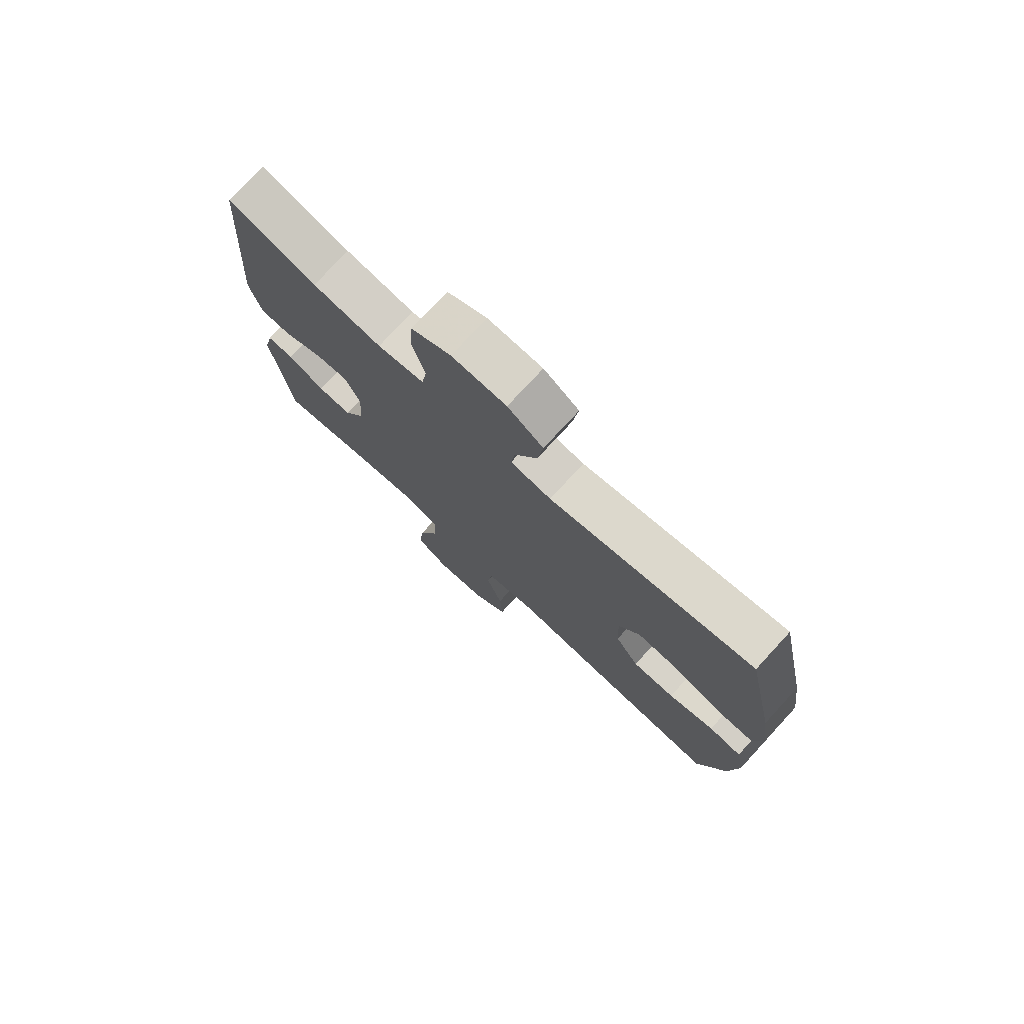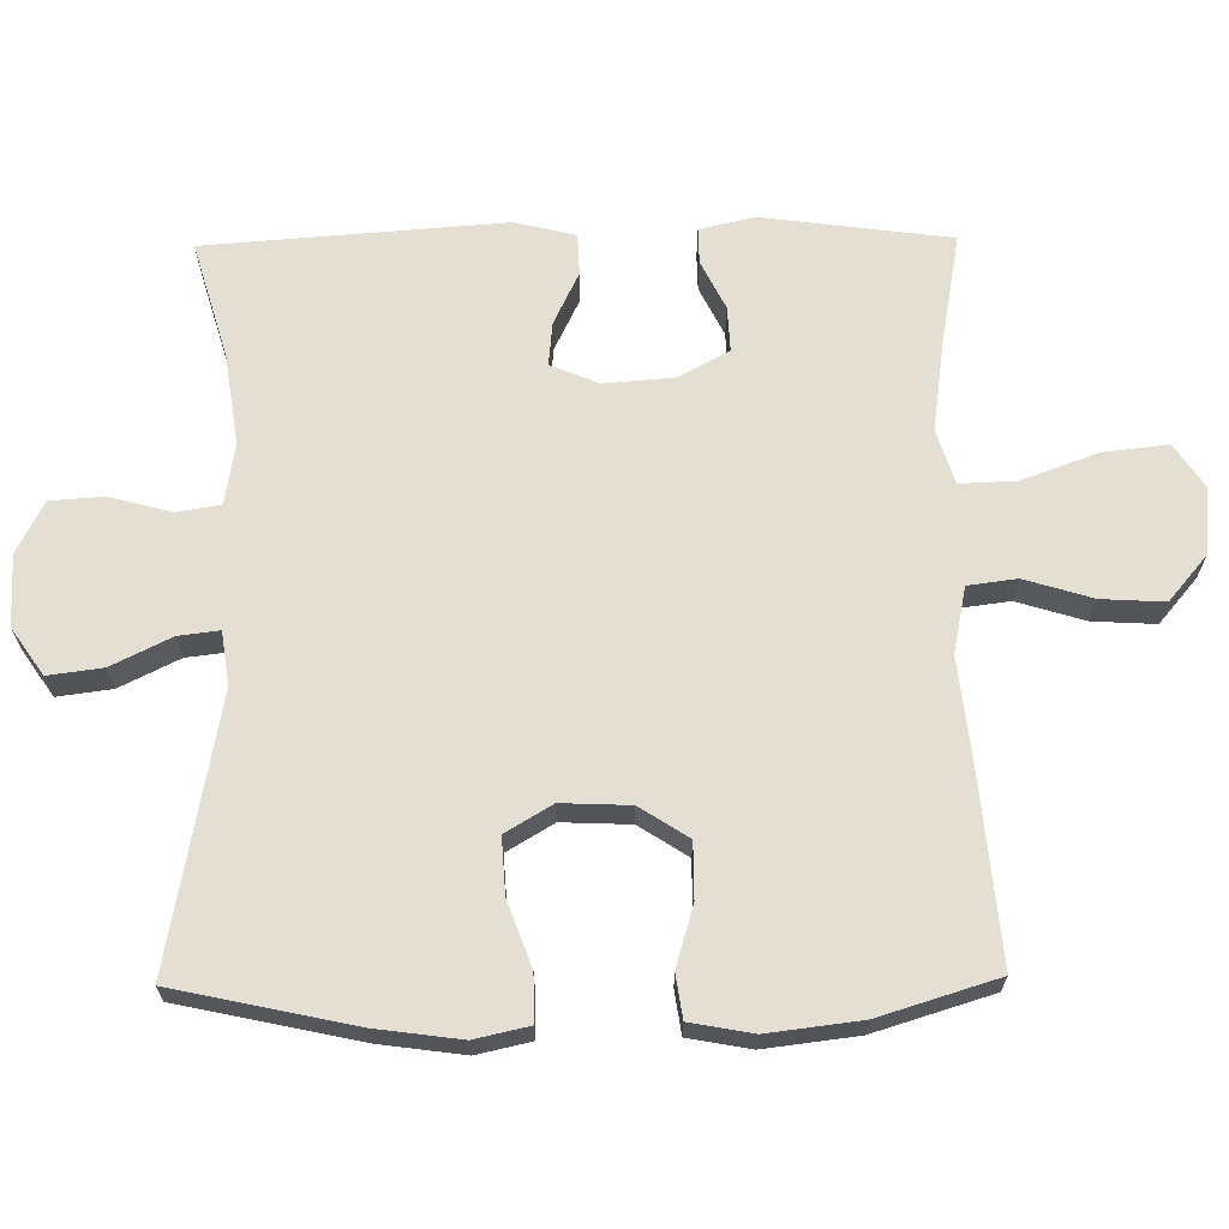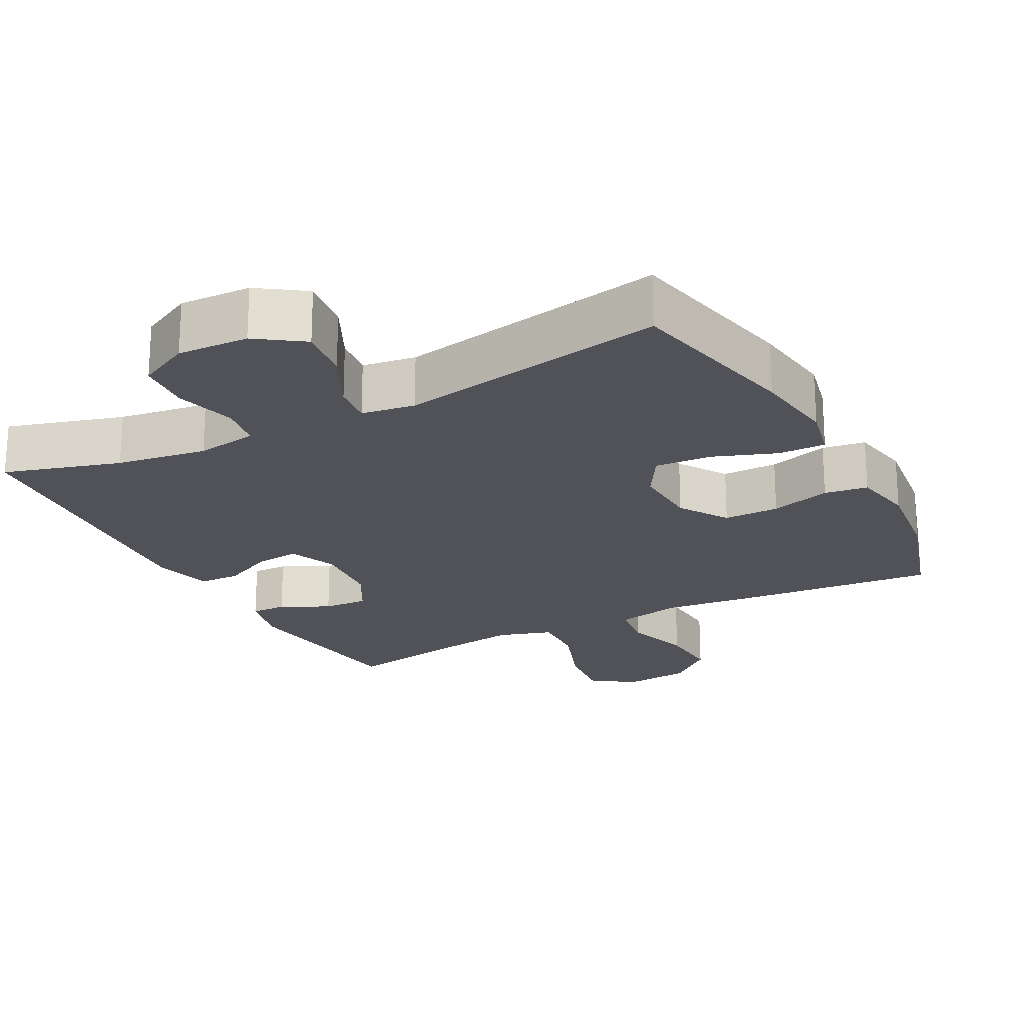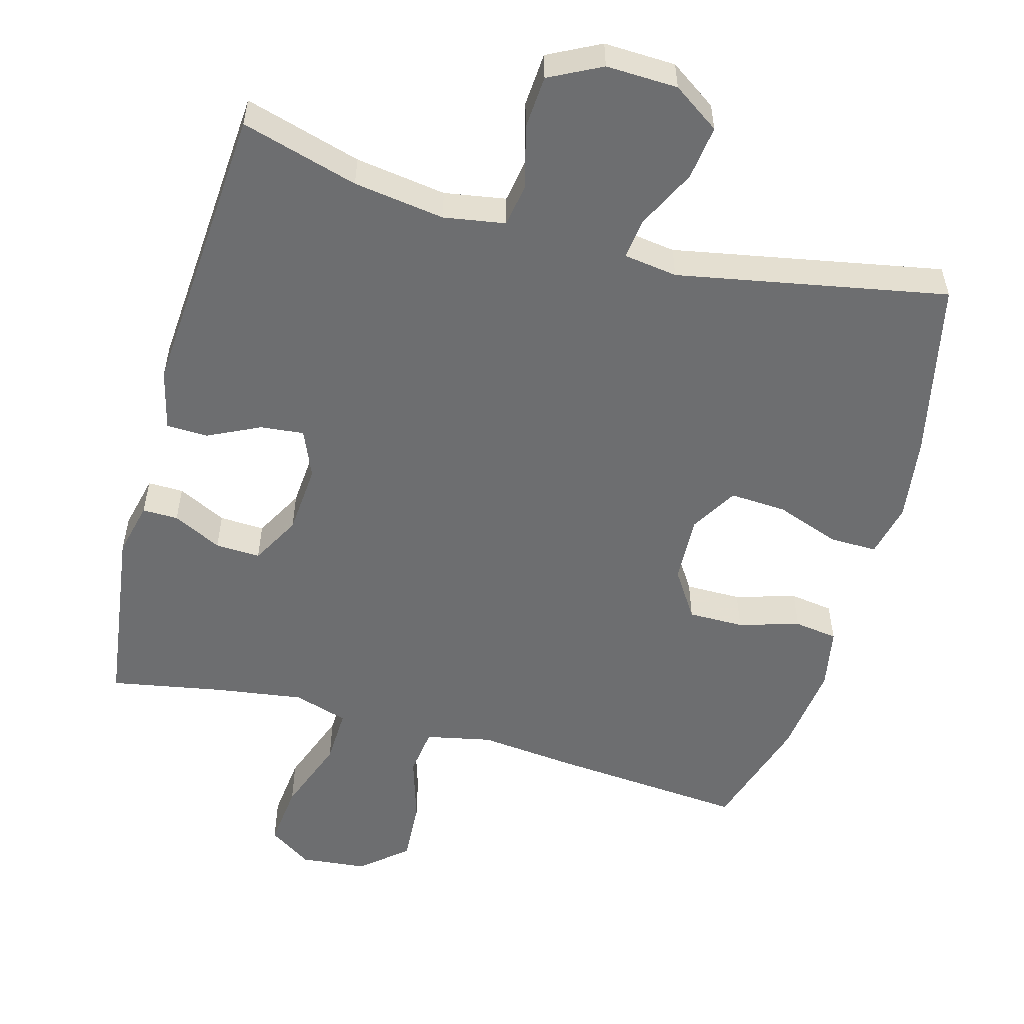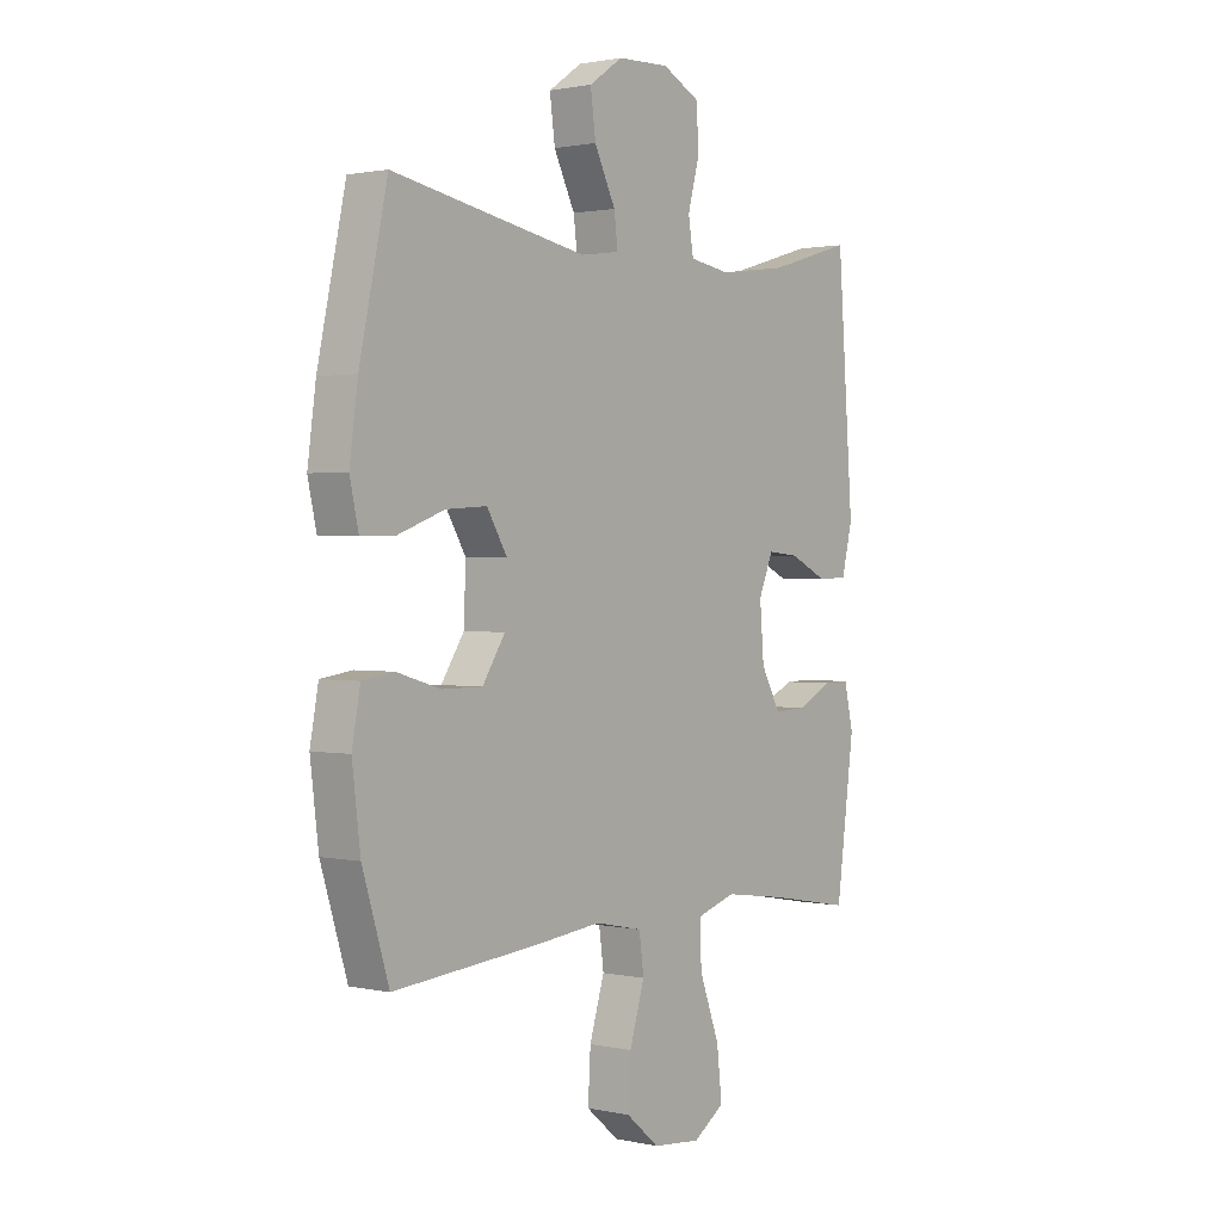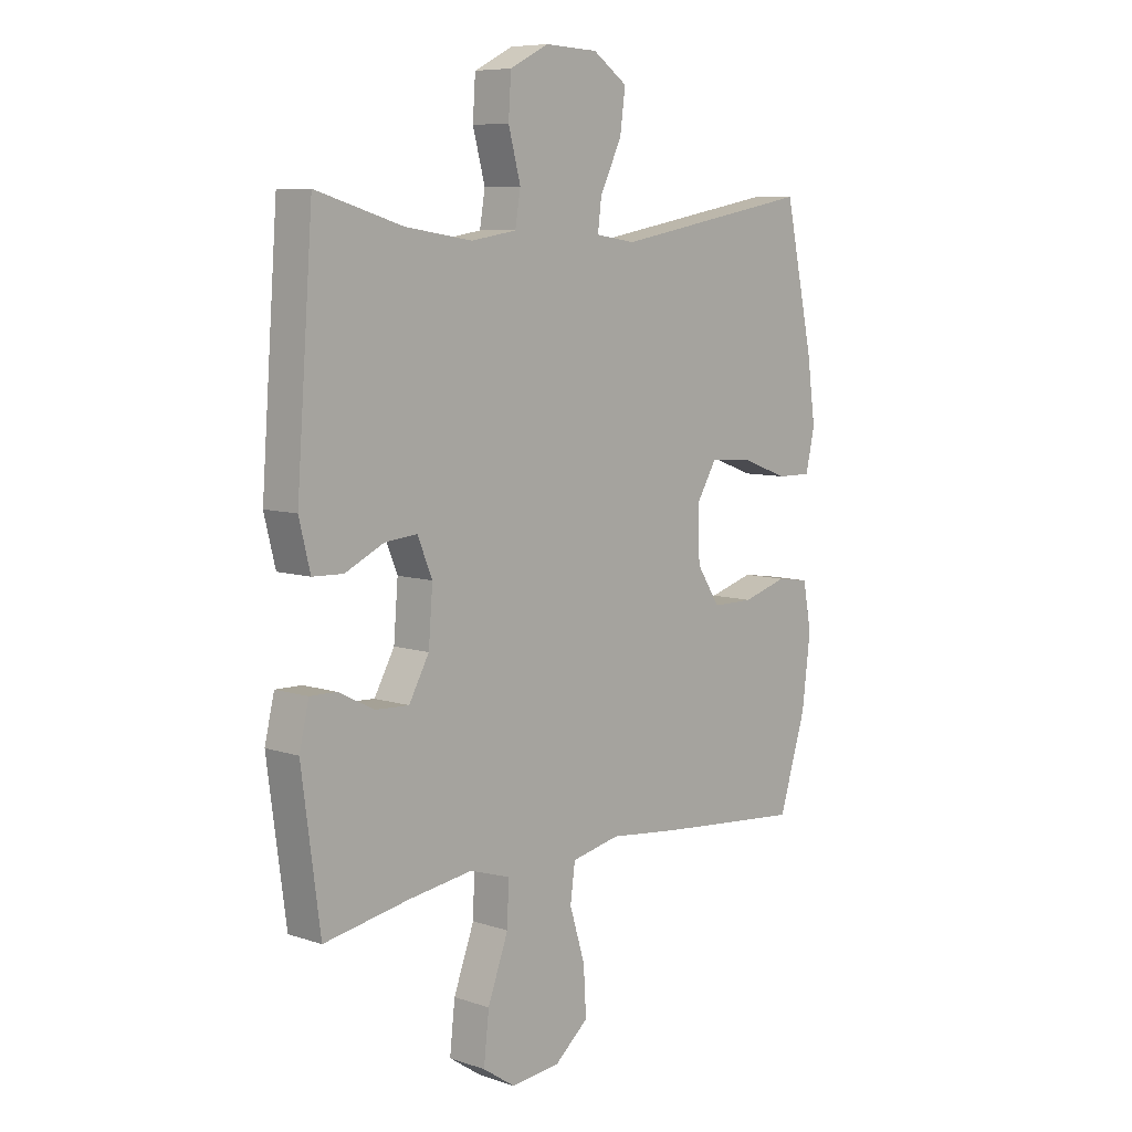
<metadata>
{"format":"obj","ext":"obj","renderer":"f3d","projection":"perspective","resolution":1024,"background":"white","views":[{"elev":76.2,"azim":42.7,"up":"+Z"},{"elev":66.6,"azim":89.3,"up":"+Y"},{"elev":-21.6,"azim":27.8,"up":"+Y"},{"elev":-54.2,"azim":-15.2,"up":"+Y"},{"elev":1.3,"azim":128.0,"up":"+Z"},{"elev":7.8,"azim":-47.1,"up":"+Z"}]}
</metadata>
<code>
v -0.5 0.07 -0.5
v -0.535 0.07 -0.237
v -0.517 0.07 -0.16
v -0.467 0.07 -0.161
v -0.399 0.07 -0.195
v -0.336 0.07 -0.198
v -0.298 0.07 -0.129
v -0.29 0.07 -0.03
v -0.318 0.07 0.037
v -0.379 0.07 0.031
v -0.452 0.07 -0.004
v -0.51 0.07 -0.002
v -0.531 0.07 0.083
v -0.5 0.07 0.5
v -0.337 0.07 0.452
v -0.21 0.07 0.433
v -0.124 0.07 0.447
v -0.114 0.07 0.508
v -0.137 0.07 0.594
v -0.132 0.07 0.669
v -0.059 0.07 0.706
v 0.041 0.07 0.702
v 0.106 0.07 0.657
v 0.096 0.07 0.581
v 0.055 0.07 0.498
v 0.048 0.07 0.441
v 0.123 0.07 0.43
v 0.5 0.07 0.5
v 0.554 0.07 0.25
v 0.57 0.07 0.132
v 0.553 0.07 0.056
v 0.487 0.07 0.057
v 0.397 0.07 0.09
v 0.318 0.07 0.095
v 0.279 0.07 0.03
v 0.283 0.07 -0.066
v 0.327 0.07 -0.134
v 0.405 0.07 -0.134
v 0.49 0.07 -0.109
v 0.551 0.07 -0.118
v 0.567 0.07 -0.205
v 0.551 0.07 -0.335
v 0.5 0.07 -0.5
v 0.228 0.07 -0.476
v 0.091 0.07 -0.461
v -0.001 0.07 -0.48
v -0.01 0.07 -0.548
v 0.019 0.07 -0.643
v 0.024 0.07 -0.731
v -0.04 0.07 -0.785
v -0.133 0.07 -0.794
v -0.194 0.07 -0.753
v -0.184 0.07 -0.663
v -0.145 0.07 -0.557
v -0.142 0.07 -0.478
v -0.218 0.07 -0.454
v -0.339 0.07 -0.471
v -0.5 0 -0.5
v -0.535 0 -0.237
v -0.517 0 -0.16
v -0.467 0 -0.161
v -0.399 0 -0.195
v -0.336 0 -0.198
v -0.298 0 -0.129
v -0.29 0 -0.03
v -0.318 0 0.037
v -0.379 0 0.031
v -0.452 0 -0.004
v -0.51 0 -0.002
v -0.531 0 0.083
v -0.5 0 0.5
v -0.337 0 0.452
v -0.21 0 0.433
v -0.124 0 0.447
v -0.114 0 0.508
v -0.137 0 0.594
v -0.132 0 0.669
v -0.059 0 0.706
v 0.041 0 0.702
v 0.106 0 0.657
v 0.096 0 0.581
v 0.055 0 0.498
v 0.048 0 0.441
v 0.123 0 0.43
v 0.5 0 0.5
v 0.554 0 0.25
v 0.57 0 0.132
v 0.553 0 0.056
v 0.487 0 0.057
v 0.397 0 0.09
v 0.318 0 0.095
v 0.279 0 0.03
v 0.283 0 -0.066
v 0.327 0 -0.134
v 0.405 0 -0.134
v 0.49 0 -0.109
v 0.551 0 -0.118
v 0.567 0 -0.205
v 0.551 0 -0.335
v 0.5 0 -0.5
v 0.228 0 -0.476
v 0.091 0 -0.461
v -0.001 0 -0.48
v -0.01 0 -0.548
v 0.019 0 -0.643
v 0.024 0 -0.731
v -0.04 0 -0.785
v -0.133 0 -0.794
v -0.194 0 -0.753
v -0.184 0 -0.663
v -0.145 0 -0.557
v -0.142 0 -0.478
v -0.218 0 -0.454
v -0.339 0 -0.471
f 51 52 53 54
f 51 54 55
f 50 51 55
f 47 48 49 50
f 47 50 55
f 46 47 55
f 45 46 55 56
f 43 44 45
f 42 43 45
f 41 42 45 56
f 38 39 40 41
f 37 38 41 56
f 30 31 32 33
f 30 33 34
f 27 28 29 30
f 26 27 30 34
f 22 23 24 25
f 22 25 26
f 21 22 26
f 18 19 20 21
f 17 18 21 26
f 16 17 26 34
f 12 13 14 15
f 10 11 12 15
f 9 10 15 16
f 8 9 16 34
f 2 3 4 5
f 57 1 2 5
f 57 5 6
f 36 37 56 57
f 35 36 57 6
f 7 8 34 35
f 6 7 35
f 111 110 109 108
f 112 111 108
f 112 108 107
f 107 106 105 104
f 112 107 104
f 112 104 103
f 113 112 103 102
f 102 101 100
f 102 100 99
f 113 102 99 98
f 98 97 96 95
f 113 98 95 94
f 90 89 88 87
f 91 90 87
f 87 86 85 84
f 91 87 84 83
f 82 81 80 79
f 83 82 79
f 83 79 78
f 78 77 76 75
f 83 78 75 74
f 91 83 74 73
f 72 71 70 69
f 72 69 68 67
f 73 72 67 66
f 91 73 66 65
f 62 61 60 59
f 62 59 58 114
f 63 62 114
f 114 113 94 93
f 63 114 93 92
f 92 91 65 64
f 92 64 63
f 1 58 59 2
f 2 59 60 3
f 3 60 61 4
f 4 61 62 5
f 5 62 63 6
f 6 63 64 7
f 7 64 65 8
f 8 65 66 9
f 9 66 67 10
f 10 67 68 11
f 11 68 69 12
f 12 69 70 13
f 13 70 71 14
f 14 71 72 15
f 15 72 73 16
f 16 73 74 17
f 17 74 75 18
f 18 75 76 19
f 19 76 77 20
f 20 77 78 21
f 21 78 79 22
f 22 79 80 23
f 23 80 81 24
f 24 81 82 25
f 25 82 83 26
f 26 83 84 27
f 27 84 85 28
f 28 85 86 29
f 29 86 87 30
f 30 87 88 31
f 31 88 89 32
f 32 89 90 33
f 33 90 91 34
f 34 91 92 35
f 35 92 93 36
f 36 93 94 37
f 37 94 95 38
f 38 95 96 39
f 39 96 97 40
f 40 97 98 41
f 41 98 99 42
f 42 99 100 43
f 43 100 101 44
f 44 101 102 45
f 45 102 103 46
f 46 103 104 47
f 47 104 105 48
f 48 105 106 49
f 49 106 107 50
f 50 107 108 51
f 51 108 109 52
f 52 109 110 53
f 53 110 111 54
f 54 111 112 55
f 55 112 113 56
f 56 113 114 57
f 57 114 58 1

</code>
